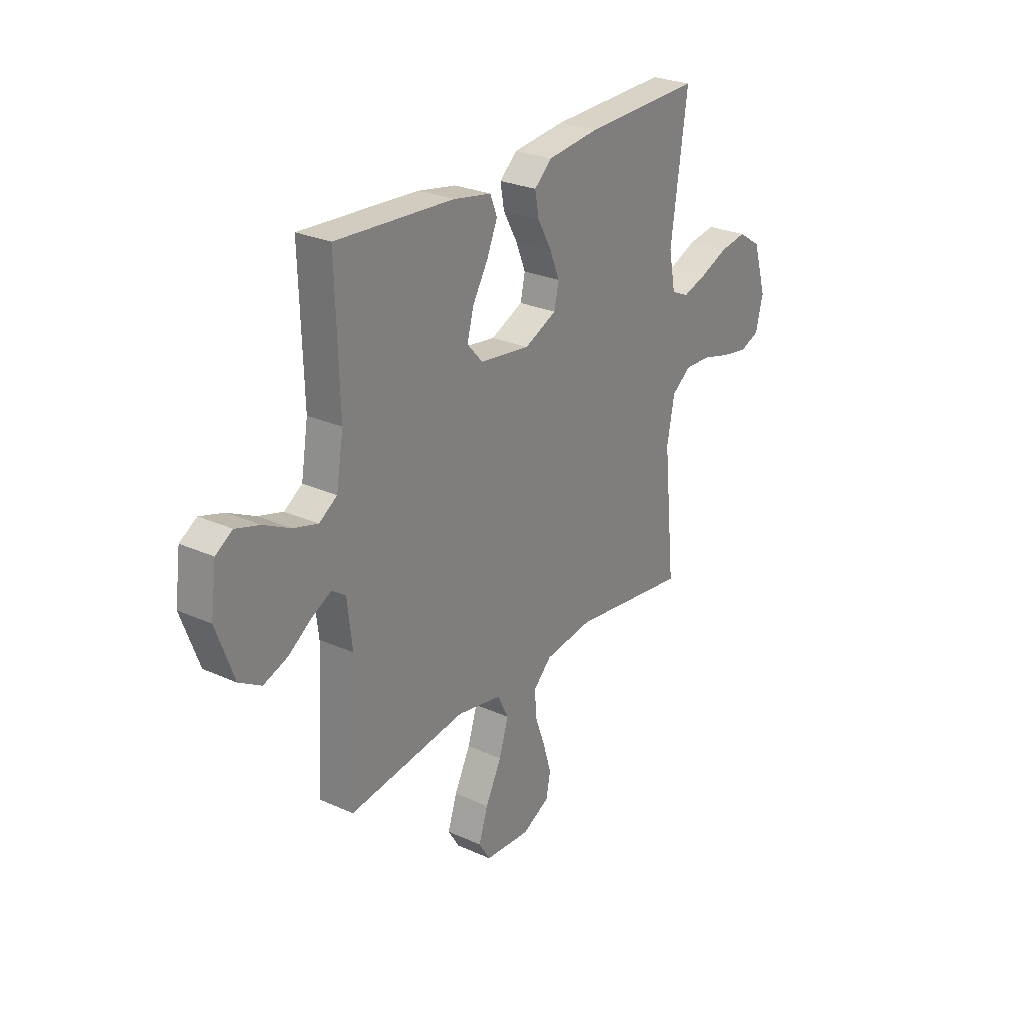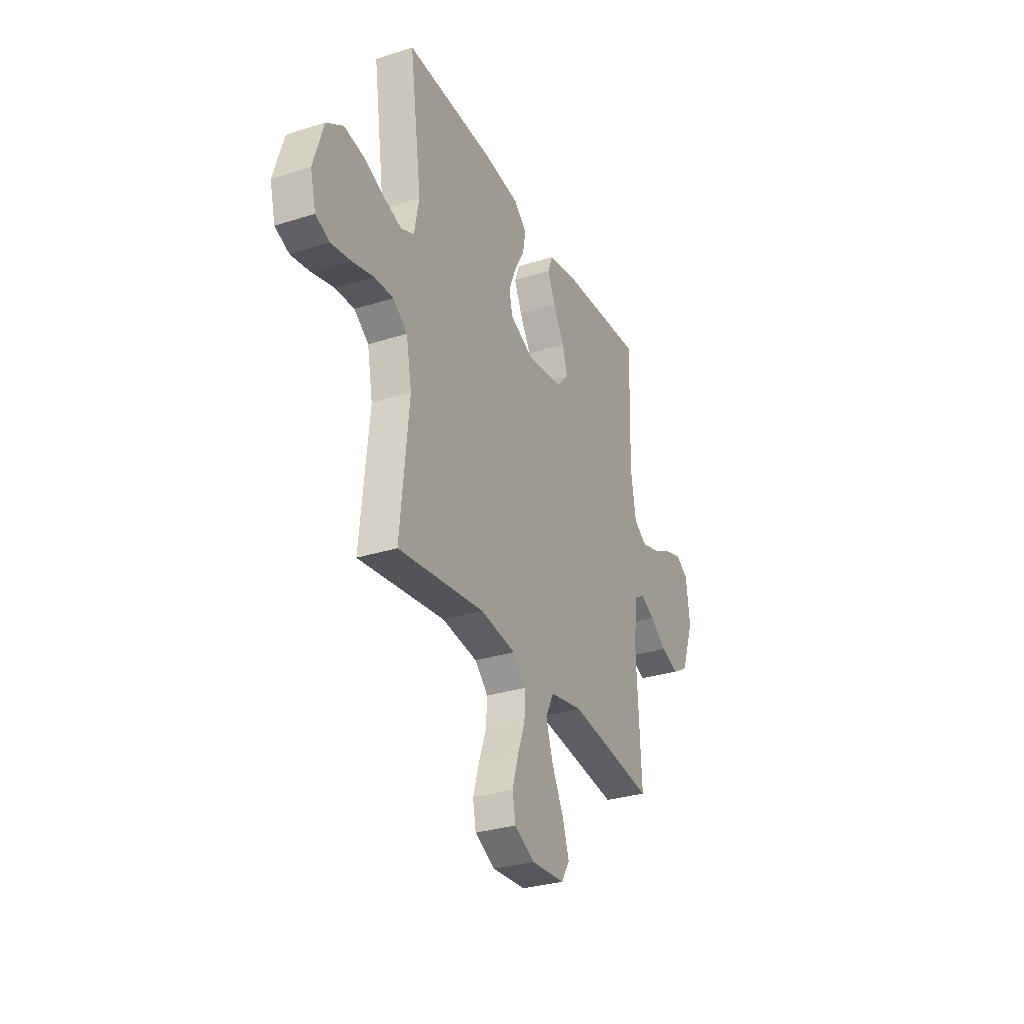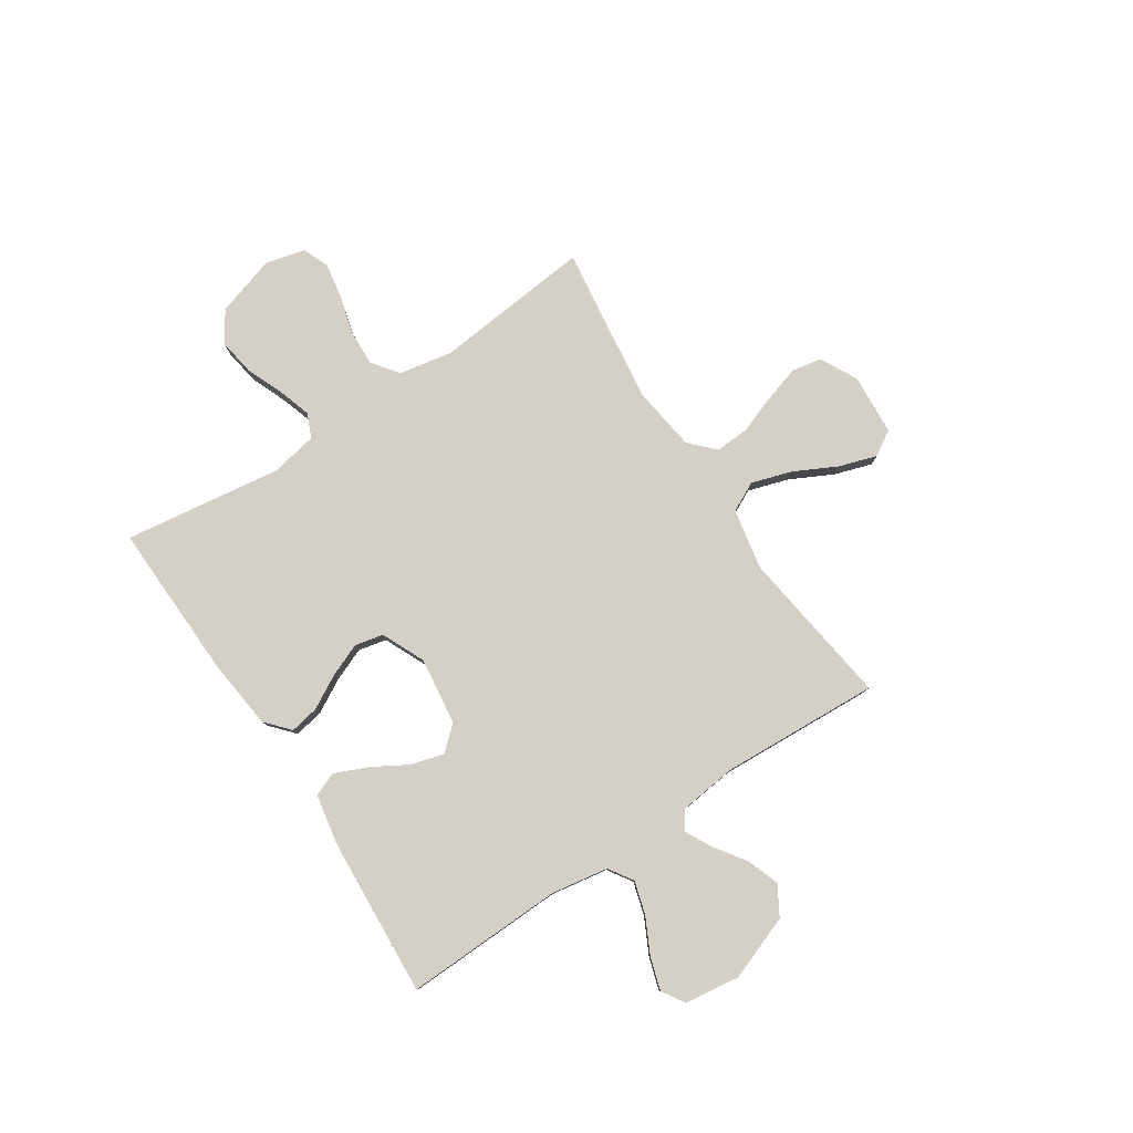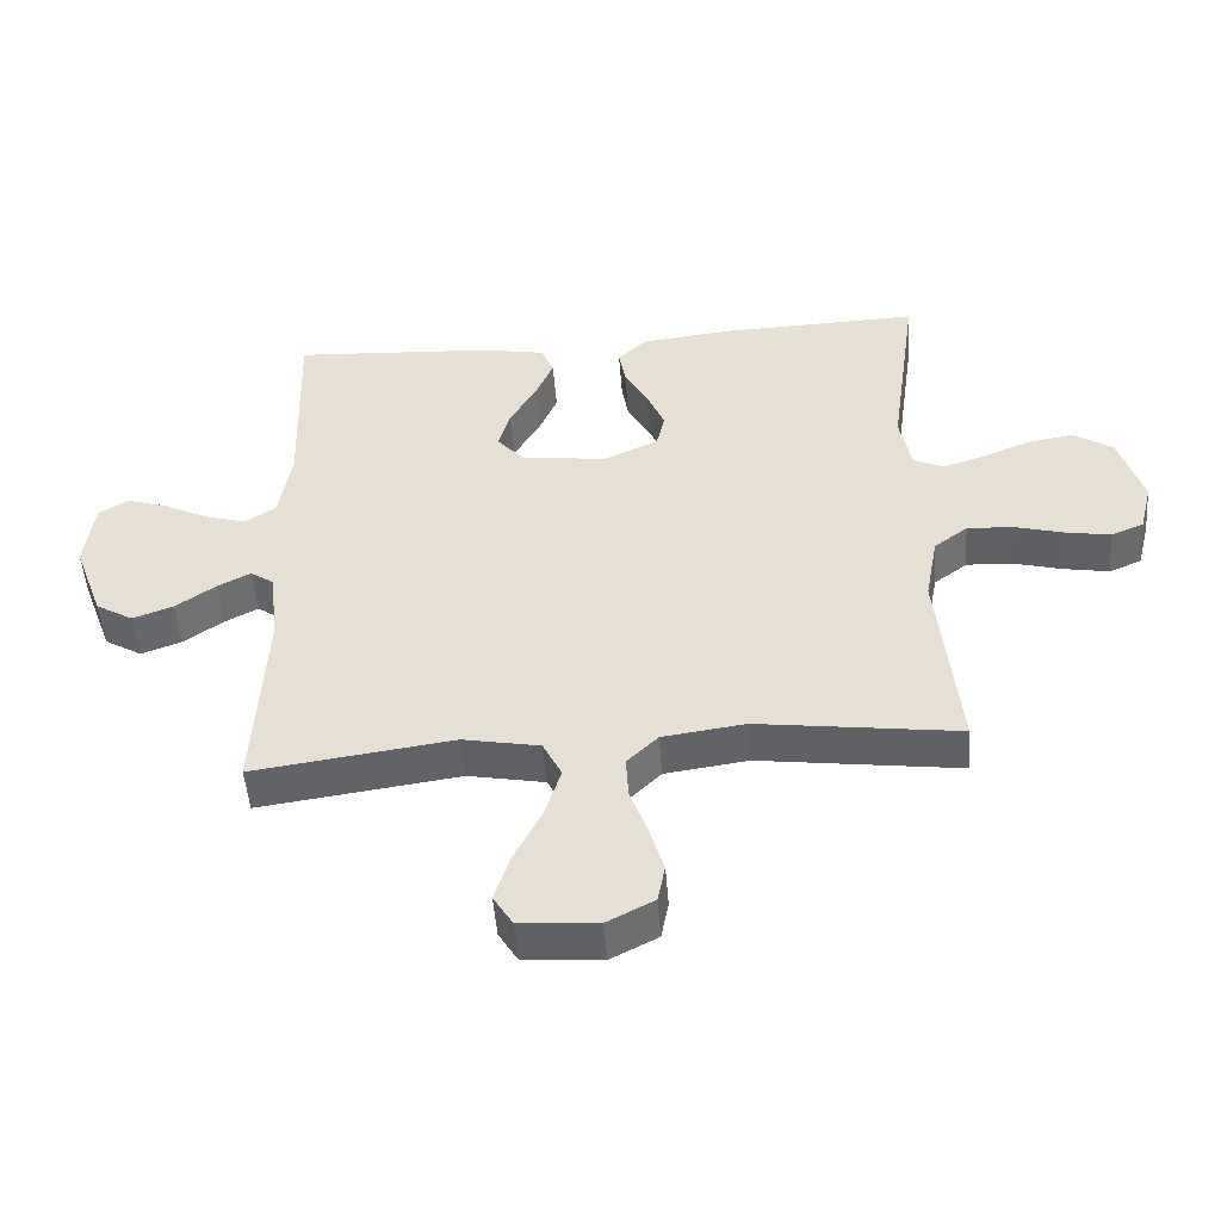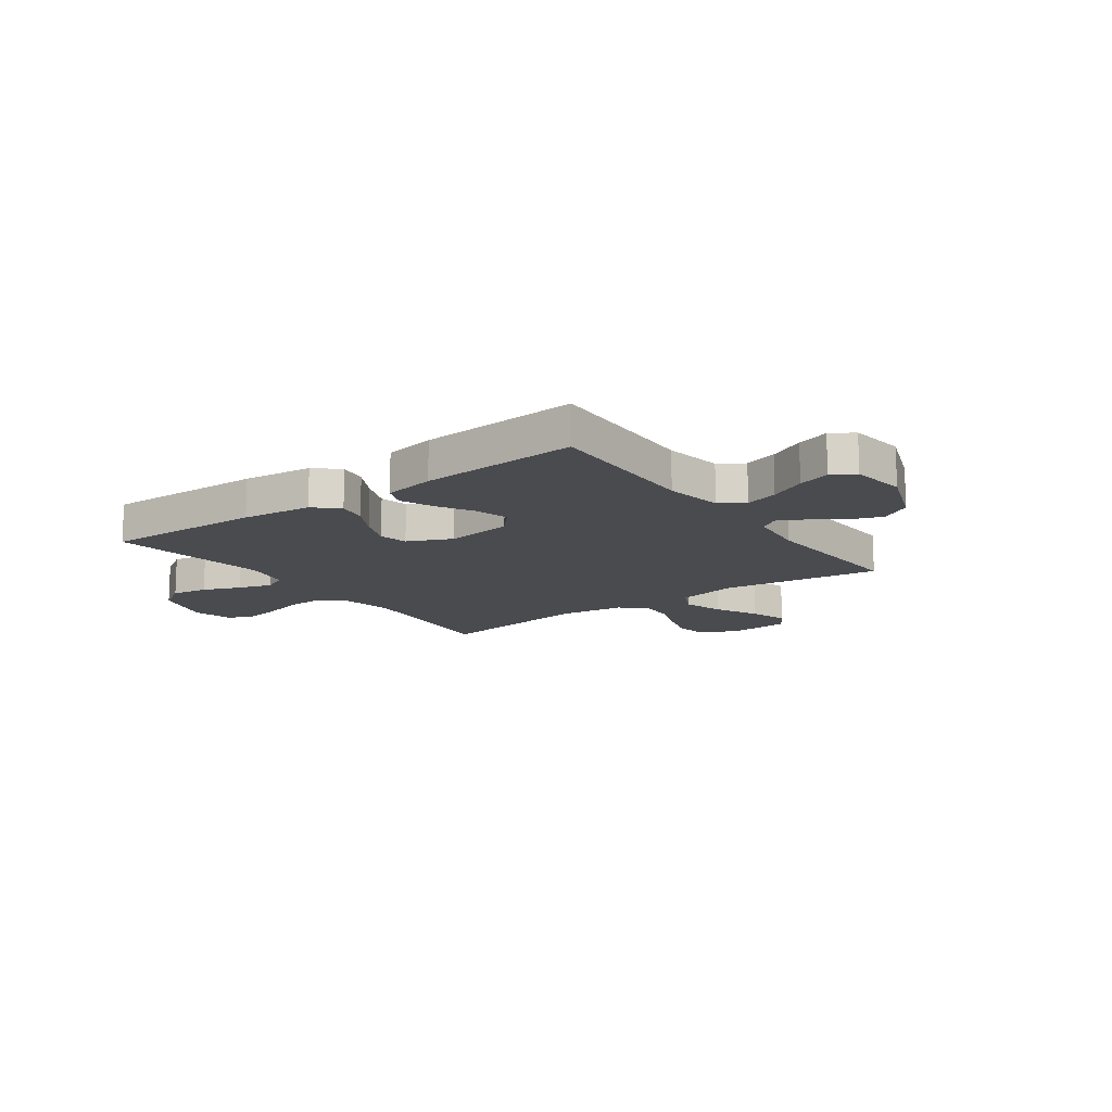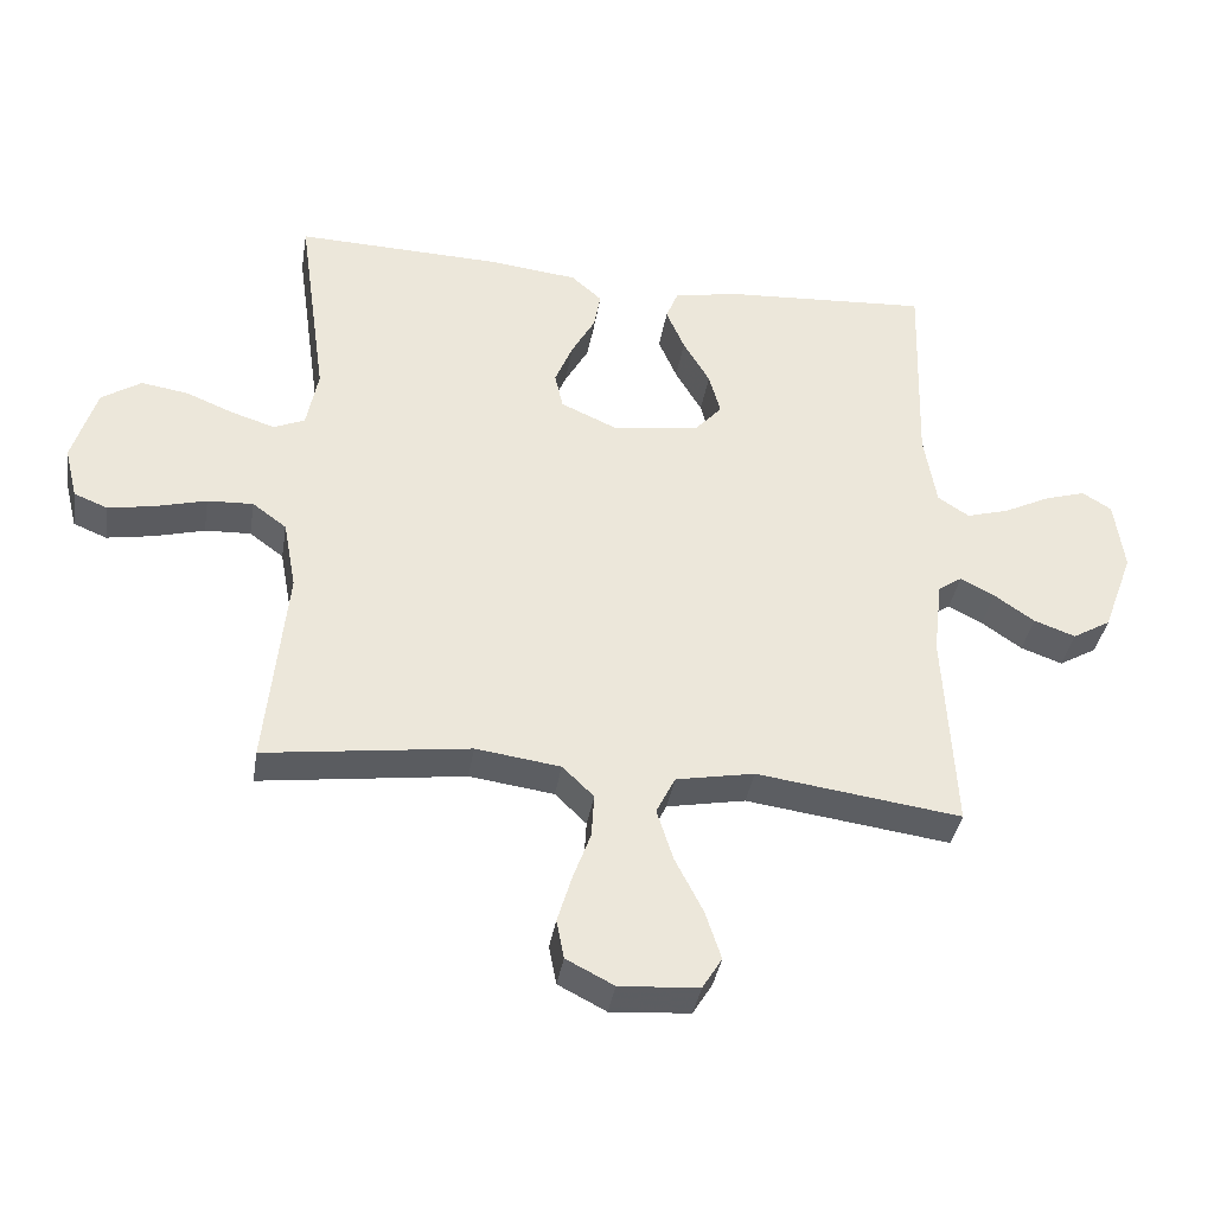
<metadata>
{"format":"obj","ext":"obj","renderer":"f3d","projection":"perspective","resolution":1024,"background":"white","views":[{"elev":26.7,"azim":125.2,"up":"+Z"},{"elev":-30.8,"azim":-65.5,"up":"+Z"},{"elev":79.9,"azim":56.6,"up":"+Y"},{"elev":-49.7,"azim":-175.6,"up":"+Z"},{"elev":-14.1,"azim":35.9,"up":"+Y"},{"elev":-37.6,"azim":-9.2,"up":"+Z"}]}
</metadata>
<code>
v -0.5 0.07 0.5
v -0.2 0.07 0.491
v -0.068 0.07 0.476
v -0.023 0.07 0.436
v -0.033 0.07 0.381
v -0.068 0.07 0.318
v -0.094 0.07 0.255
v -0.082 0.07 0.201
v 0 0.07 0.164
v 0.128 0.07 0.181
v 0.168 0.07 0.226
v 0.151 0.07 0.288
v 0.112 0.07 0.355
v 0.085 0.07 0.418
v 0.103 0.07 0.463
v 0.2 0.07 0.481
v 0.5 0.07 0.5
v 0.491 0.07 0.2
v 0.509 0.07 0.091
v 0.555 0.07 0.061
v 0.617 0.07 0.079
v 0.685 0.07 0.113
v 0.746 0.07 0.132
v 0.789 0.07 0.105
v 0.803 0.07 0
v 0.758 0.07 -0.122
v 0.702 0.07 -0.155
v 0.641 0.07 -0.133
v 0.582 0.07 -0.092
v 0.532 0.07 -0.066
v 0.497 0.07 -0.09
v 0.484 0.07 -0.2
v 0.5 0.07 -0.5
v 0.2 0.07 -0.459
v 0.085 0.07 -0.481
v 0.057 0.07 -0.537
v 0.081 0.07 -0.613
v 0.122 0.07 -0.694
v 0.145 0.07 -0.765
v 0.116 0.07 -0.812
v 0 0.07 -0.82
v -0.07 0.07 -0.784
v -0.081 0.07 -0.727
v -0.06 0.07 -0.657
v -0.034 0.07 -0.586
v -0.03 0.07 -0.522
v -0.076 0.07 -0.477
v -0.2 0.07 -0.46
v -0.5 0.07 -0.5
v -0.47 0.07 -0.2
v -0.489 0.07 -0.098
v -0.539 0.07 -0.061
v -0.606 0.07 -0.064
v -0.68 0.07 -0.084
v -0.748 0.07 -0.096
v -0.797 0.07 -0.076
v -0.816 0.07 0
v -0.781 0.07 0.114
v -0.723 0.07 0.152
v -0.654 0.07 0.141
v -0.583 0.07 0.112
v -0.52 0.07 0.092
v -0.475 0.07 0.112
v -0.458 0.07 0.2
v -0.5 0 0.5
v -0.2 0 0.491
v -0.068 0 0.476
v -0.023 0 0.436
v -0.033 0 0.381
v -0.068 0 0.318
v -0.094 0 0.255
v -0.082 0 0.201
v 0 0 0.164
v 0.128 0 0.181
v 0.168 0 0.226
v 0.151 0 0.288
v 0.112 0 0.355
v 0.085 0 0.418
v 0.103 0 0.463
v 0.2 0 0.481
v 0.5 0 0.5
v 0.491 0 0.2
v 0.509 0 0.091
v 0.555 0 0.061
v 0.617 0 0.079
v 0.685 0 0.113
v 0.746 0 0.132
v 0.789 0 0.105
v 0.803 0 0
v 0.758 0 -0.122
v 0.702 0 -0.155
v 0.641 0 -0.133
v 0.582 0 -0.092
v 0.532 0 -0.066
v 0.497 0 -0.09
v 0.484 0 -0.2
v 0.5 0 -0.5
v 0.2 0 -0.459
v 0.085 0 -0.481
v 0.057 0 -0.537
v 0.081 0 -0.613
v 0.122 0 -0.694
v 0.145 0 -0.765
v 0.116 0 -0.812
v 0 0 -0.82
v -0.07 0 -0.784
v -0.081 0 -0.727
v -0.06 0 -0.657
v -0.034 0 -0.586
v -0.03 0 -0.522
v -0.076 0 -0.477
v -0.2 0 -0.46
v -0.5 0 -0.5
v -0.47 0 -0.2
v -0.489 0 -0.098
v -0.539 0 -0.061
v -0.606 0 -0.064
v -0.68 0 -0.084
v -0.748 0 -0.096
v -0.797 0 -0.076
v -0.816 0 0
v -0.781 0 0.114
v -0.723 0 0.152
v -0.654 0 0.141
v -0.583 0 0.112
v -0.52 0 0.092
v -0.475 0 0.112
v -0.458 0 0.2
f 58 59 60 61
f 58 61 62
f 57 58 62
f 56 57 62
f 53 54 55 56
f 53 56 62 63
f 48 49 50
f 47 48 50 51
f 42 43 44 45
f 40 41 42 45
f 40 45 46
f 37 38 39 40
f 36 37 40 46
f 35 36 46 47
f 32 33 34
f 31 32 34 35
f 26 27 28 29
f 26 29 30
f 25 26 30
f 24 25 30
f 21 22 23 24
f 20 21 24 30
f 19 20 30 31
f 15 16 17 18
f 12 13 14 15
f 12 15 18 19
f 3 4 5 6
f 3 6 7
f 64 1 2 3
f 63 64 3 7
f 52 53 63 7
f 31 35 47 51
f 11 12 19 31
f 10 11 31
f 9 10 31 51
f 8 9 51 52
f 7 8 52
f 125 124 123 122
f 126 125 122
f 126 122 121
f 126 121 120
f 120 119 118 117
f 127 126 120 117
f 114 113 112
f 115 114 112 111
f 109 108 107 106
f 109 106 105 104
f 110 109 104
f 104 103 102 101
f 110 104 101 100
f 111 110 100 99
f 98 97 96
f 99 98 96 95
f 93 92 91 90
f 94 93 90
f 94 90 89
f 94 89 88
f 88 87 86 85
f 94 88 85 84
f 95 94 84 83
f 82 81 80 79
f 79 78 77 76
f 83 82 79 76
f 70 69 68 67
f 71 70 67
f 67 66 65 128
f 71 67 128 127
f 71 127 117 116
f 115 111 99 95
f 95 83 76 75
f 95 75 74
f 115 95 74 73
f 116 115 73 72
f 116 72 71
f 1 65 66 2
f 2 66 67 3
f 3 67 68 4
f 4 68 69 5
f 5 69 70 6
f 6 70 71 7
f 7 71 72 8
f 8 72 73 9
f 9 73 74 10
f 10 74 75 11
f 11 75 76 12
f 12 76 77 13
f 13 77 78 14
f 14 78 79 15
f 15 79 80 16
f 16 80 81 17
f 17 81 82 18
f 18 82 83 19
f 19 83 84 20
f 20 84 85 21
f 21 85 86 22
f 22 86 87 23
f 23 87 88 24
f 24 88 89 25
f 25 89 90 26
f 26 90 91 27
f 27 91 92 28
f 28 92 93 29
f 29 93 94 30
f 30 94 95 31
f 31 95 96 32
f 32 96 97 33
f 33 97 98 34
f 34 98 99 35
f 35 99 100 36
f 36 100 101 37
f 37 101 102 38
f 38 102 103 39
f 39 103 104 40
f 40 104 105 41
f 41 105 106 42
f 42 106 107 43
f 43 107 108 44
f 44 108 109 45
f 45 109 110 46
f 46 110 111 47
f 47 111 112 48
f 48 112 113 49
f 49 113 114 50
f 50 114 115 51
f 51 115 116 52
f 52 116 117 53
f 53 117 118 54
f 54 118 119 55
f 55 119 120 56
f 56 120 121 57
f 57 121 122 58
f 58 122 123 59
f 59 123 124 60
f 60 124 125 61
f 61 125 126 62
f 62 126 127 63
f 63 127 128 64
f 64 128 65 1

</code>
